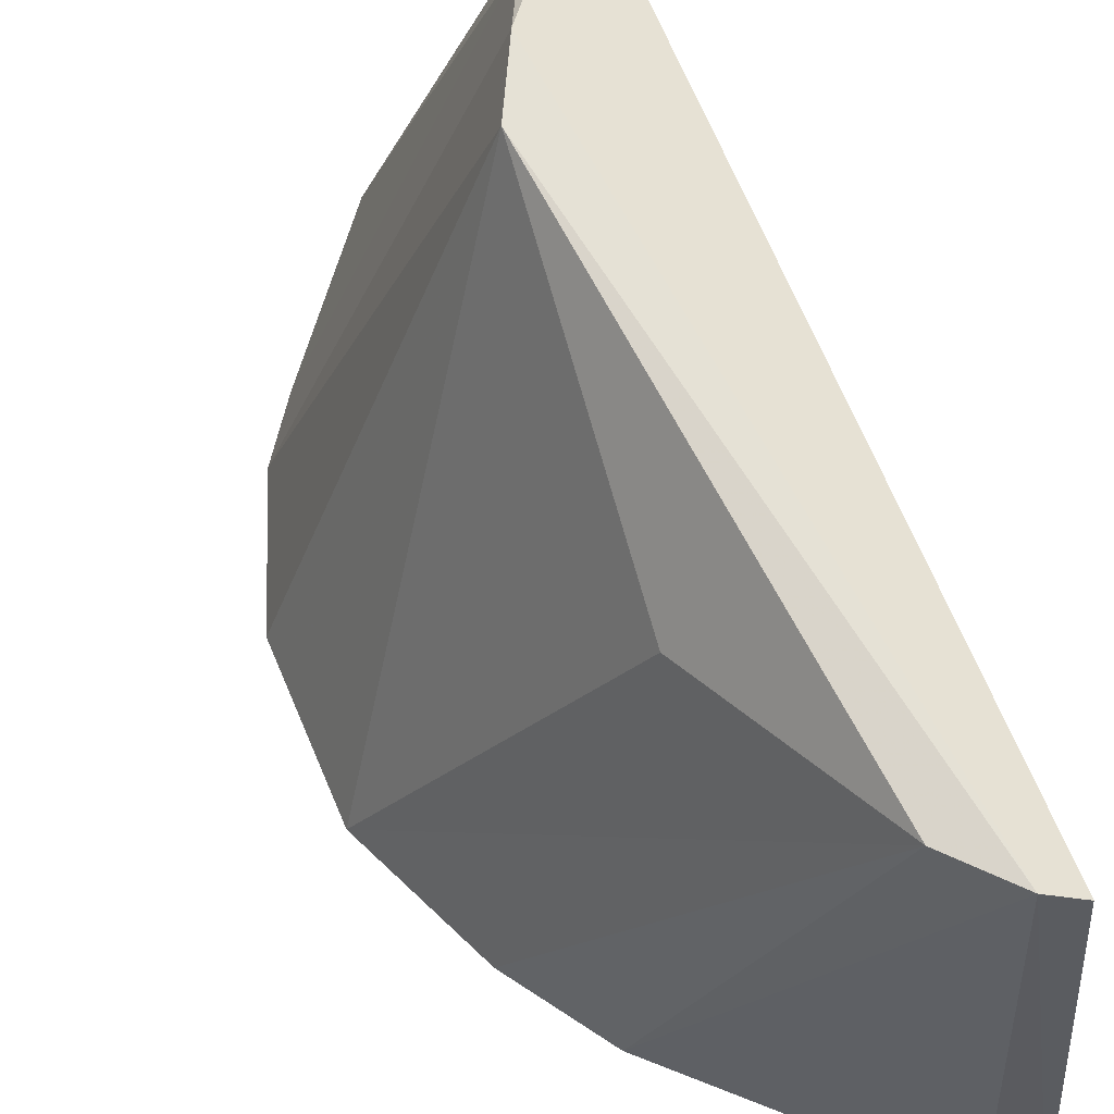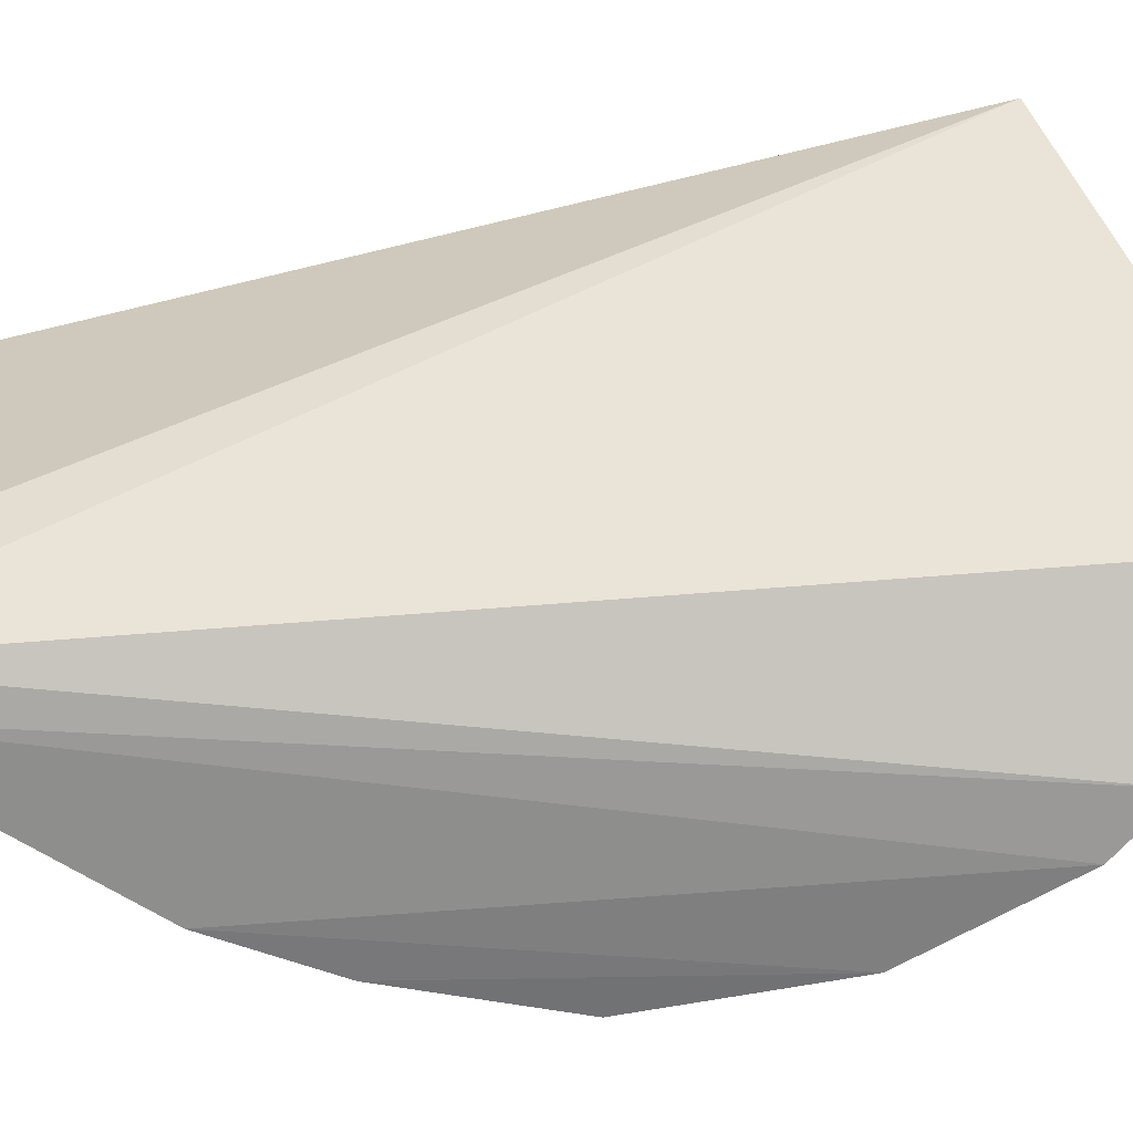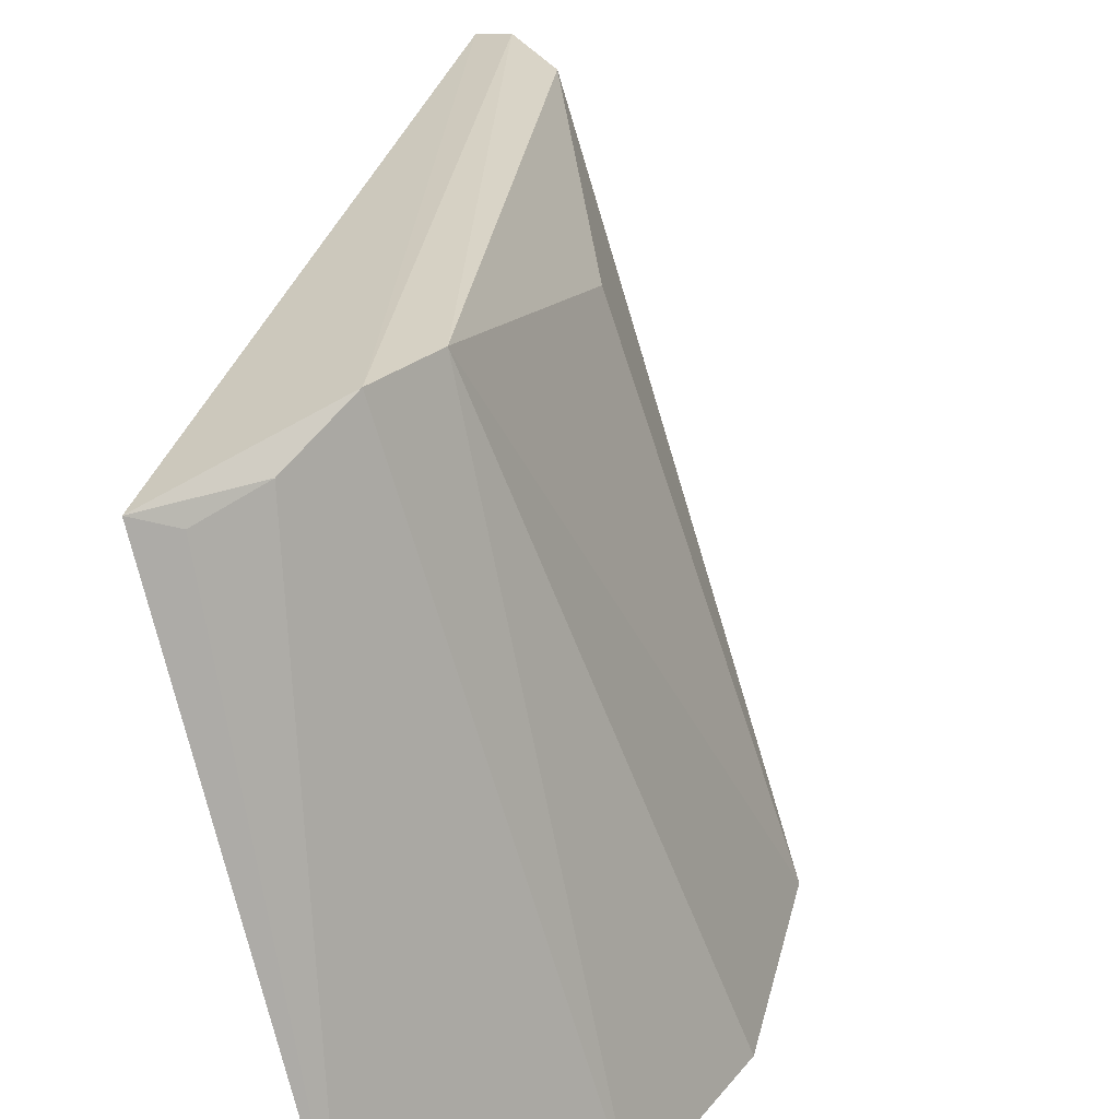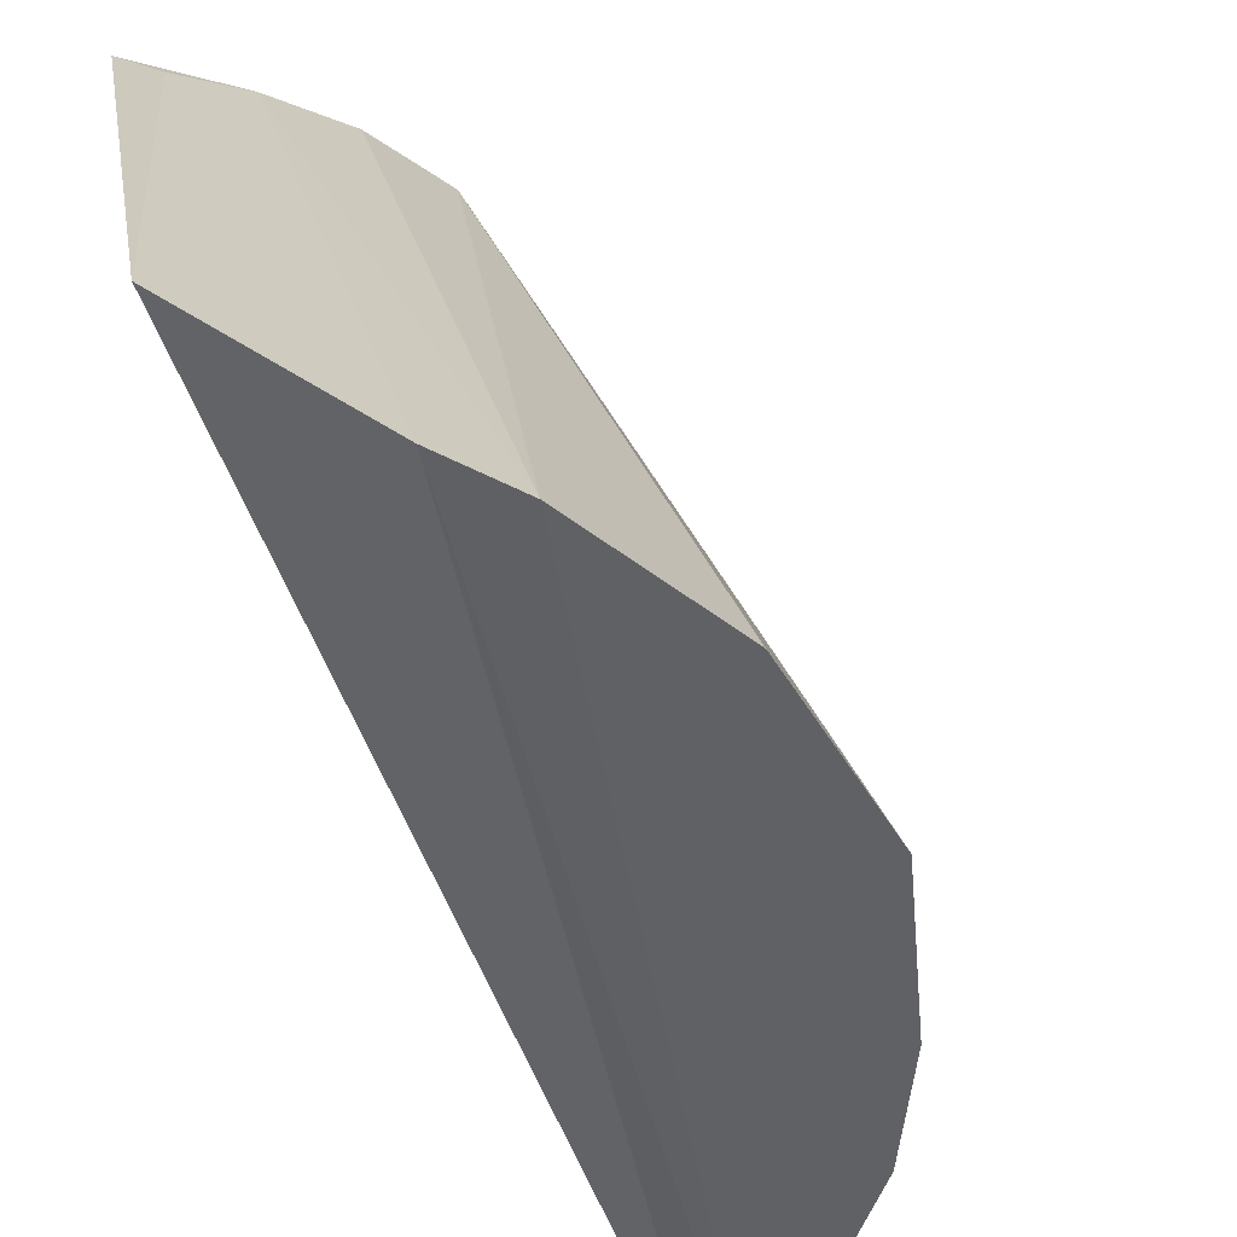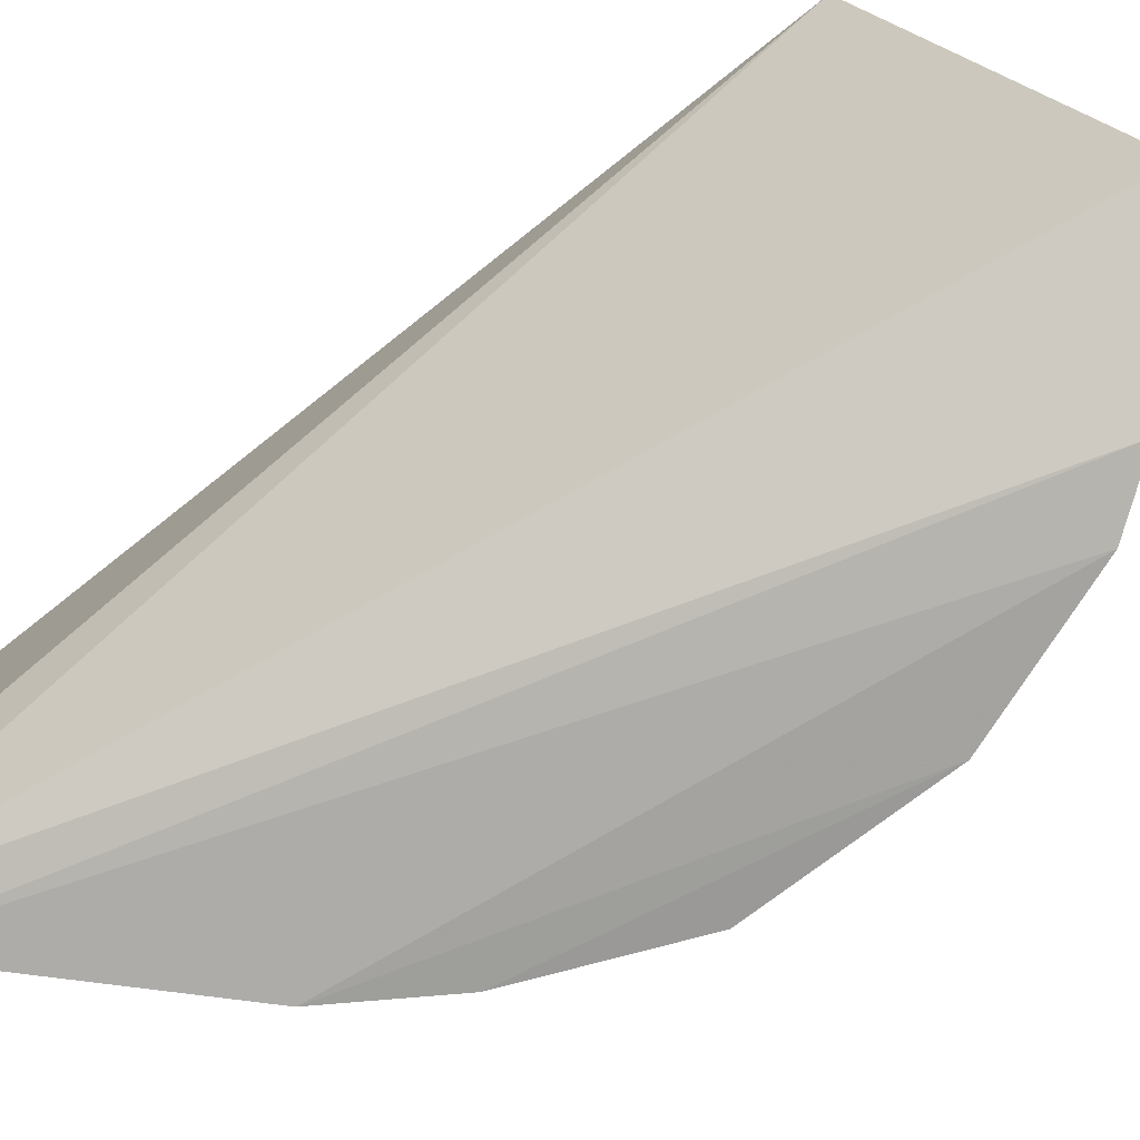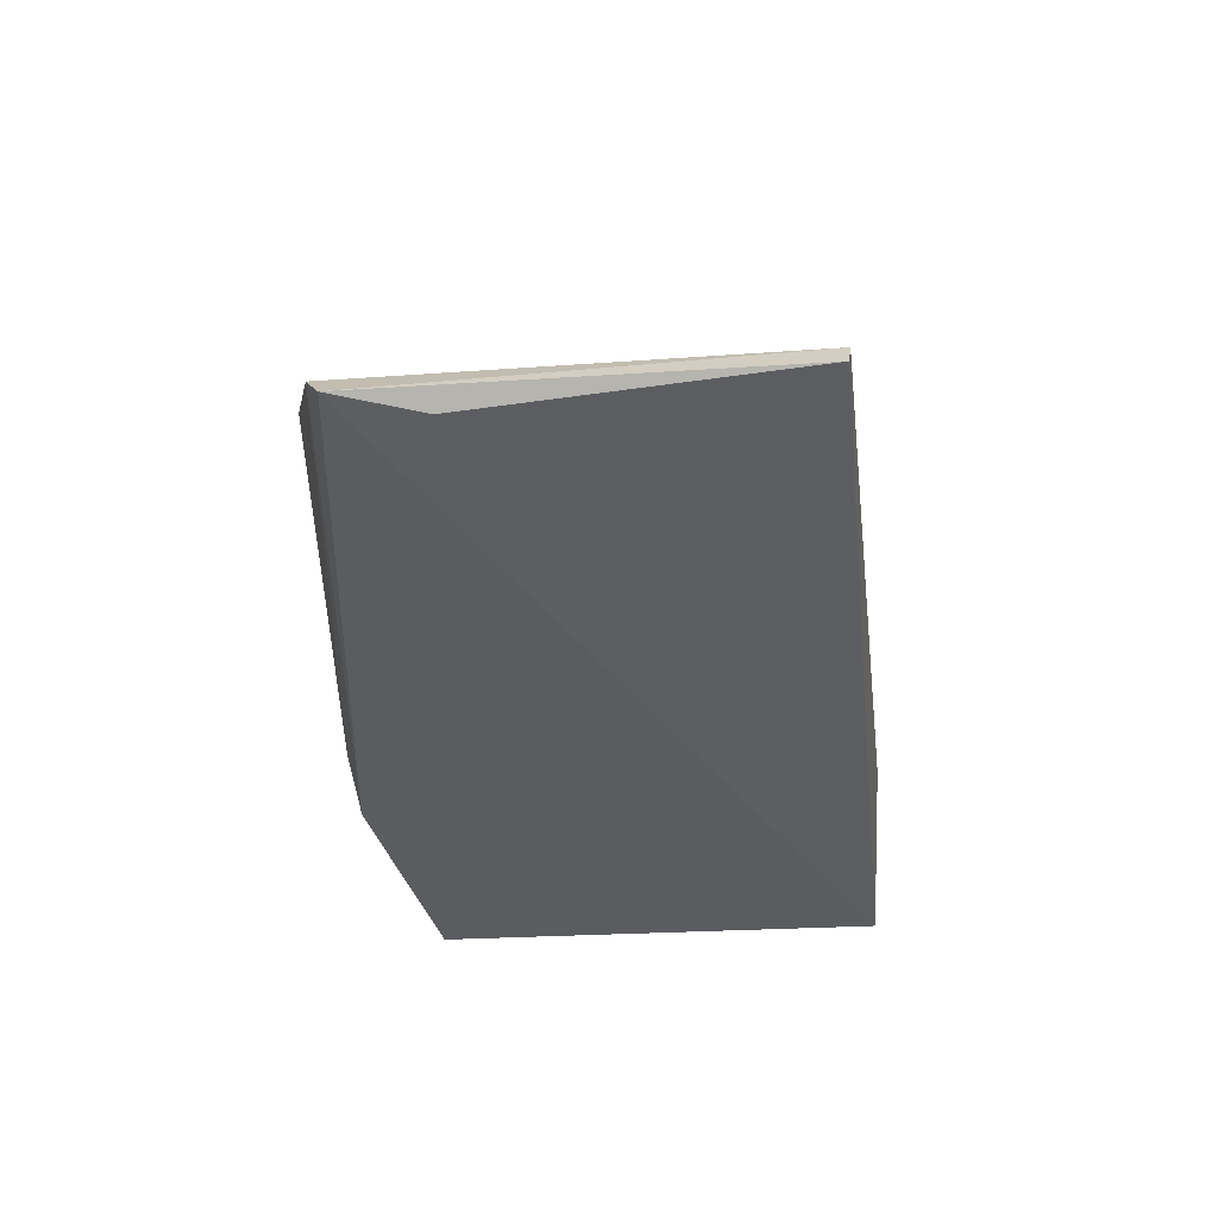
<metadata>
{"format":"obj","ext":"obj","renderer":"f3d","projection":"perspective","resolution":1024,"background":"white","views":[{"elev":60.0,"azim":-24.0,"up":"+Y"},{"elev":-60.8,"azim":100.2,"up":"+Y"},{"elev":35.7,"azim":-168.4,"up":"+Y"},{"elev":-47.6,"azim":-153.5,"up":"+Y"},{"elev":-73.5,"azim":126.2,"up":"+Y"},{"elev":47.7,"azim":80.2,"up":"+Z"}]}
</metadata>
<code>
v -0.2851 0.1955 -0.08821
v -0.2813 0.3451 -0.3309
v -0.2876 0.3196 -0.09998
v -0.2968 0.3226 -0.104
v -0.3824 0.1903 -0.2759
v -0.3123 0.3503 -0.2933
v -0.2815 0.2208 -0.09591
v -0.3216 0.2137 -0.3642
v -0.3674 0.1905 -0.1812
v -0.3322 0.3068 -0.1805
v -0.3535 0.1922 -0.3335
v -0.302 0.3434 -0.3129
v -0.35 0.1898 -0.1532
v -0.3227 0.3483 -0.2743
v -0.3104 0.323 -0.1198
v -0.384 0.1913 -0.2237
v -0.2903 0.3403 -0.326
v -0.3656 0.19 -0.3177
v -0.2961 0.193 -0.09452
f 1 3 4
f 6 3 2
f 6 4 3
f 7 1 2
f 7 2 3
f 7 3 1
f 8 2 1
f 11 8 1
f 12 6 2
f 12 8 11
f 13 9 5
f 14 4 6
f 15 14 10
f 15 4 14
f 15 13 4
f 15 9 13
f 16 5 9
f 16 15 10
f 16 9 15
f 16 14 5
f 16 10 14
f 17 12 2
f 17 2 8
f 17 8 12
f 18 12 11
f 18 6 12
f 18 14 6
f 18 5 14
f 18 13 5
f 19 1 4
f 19 4 13
f 19 13 18
f 19 18 11
f 19 11 1

</code>
